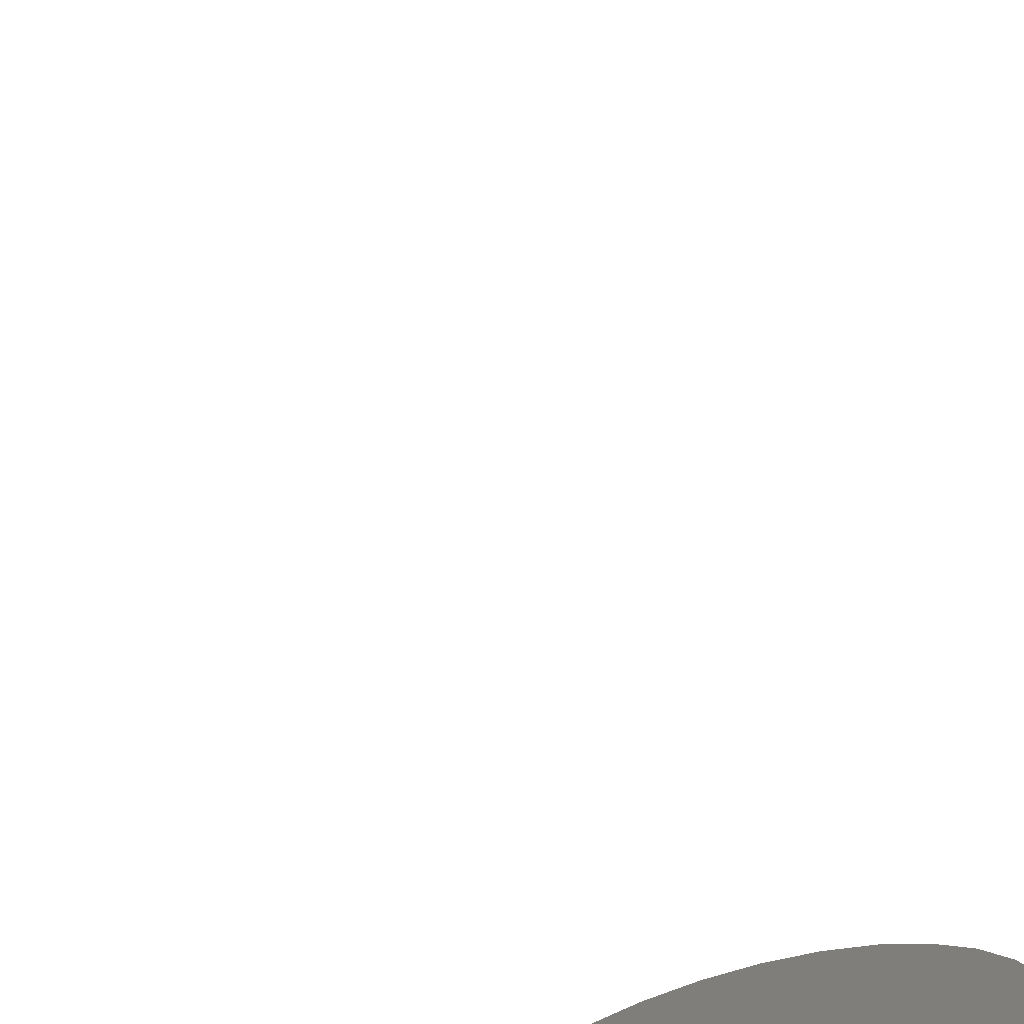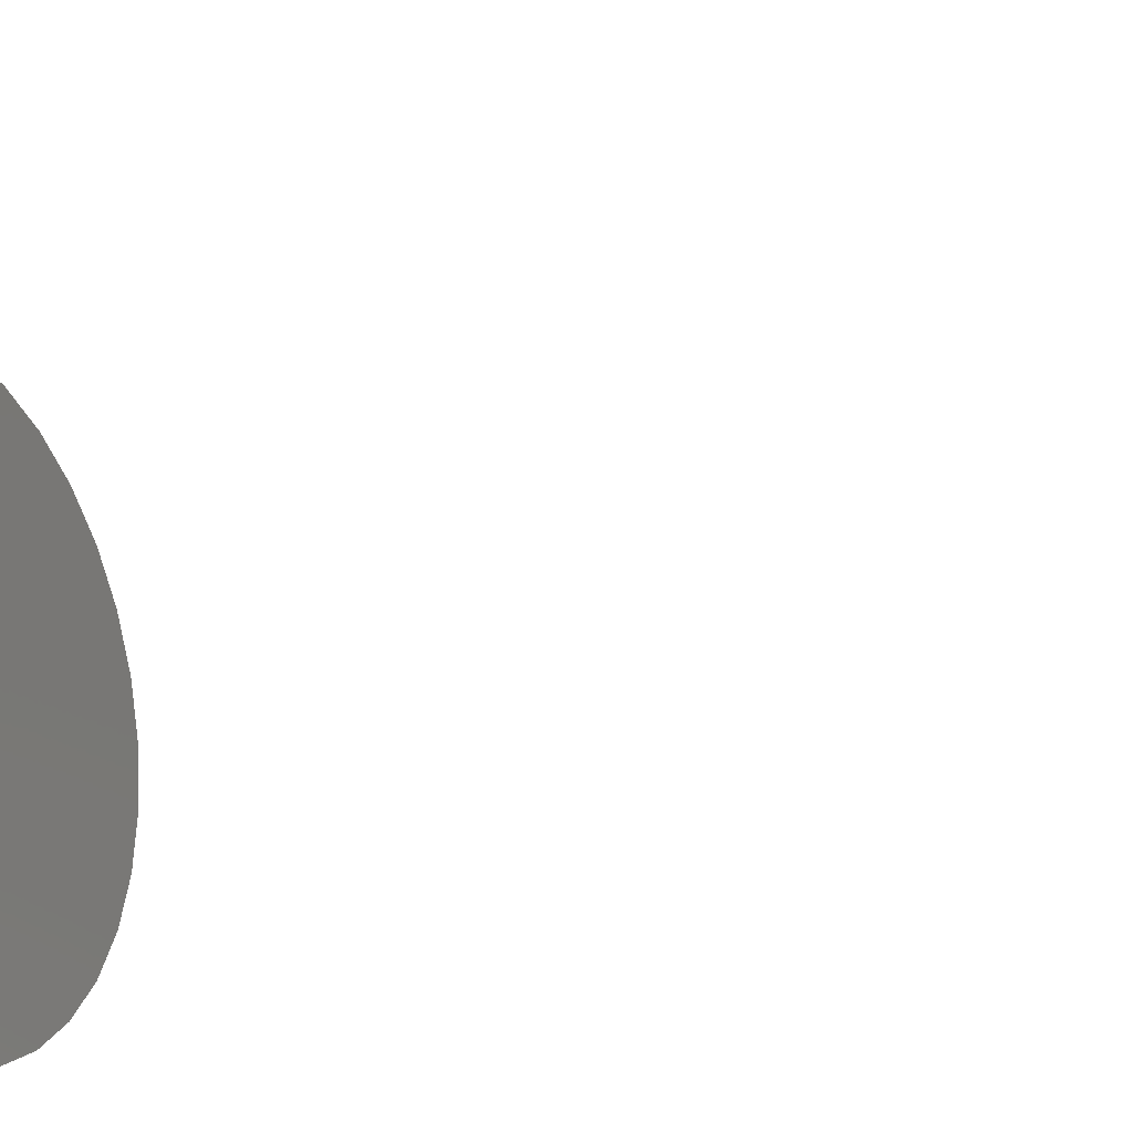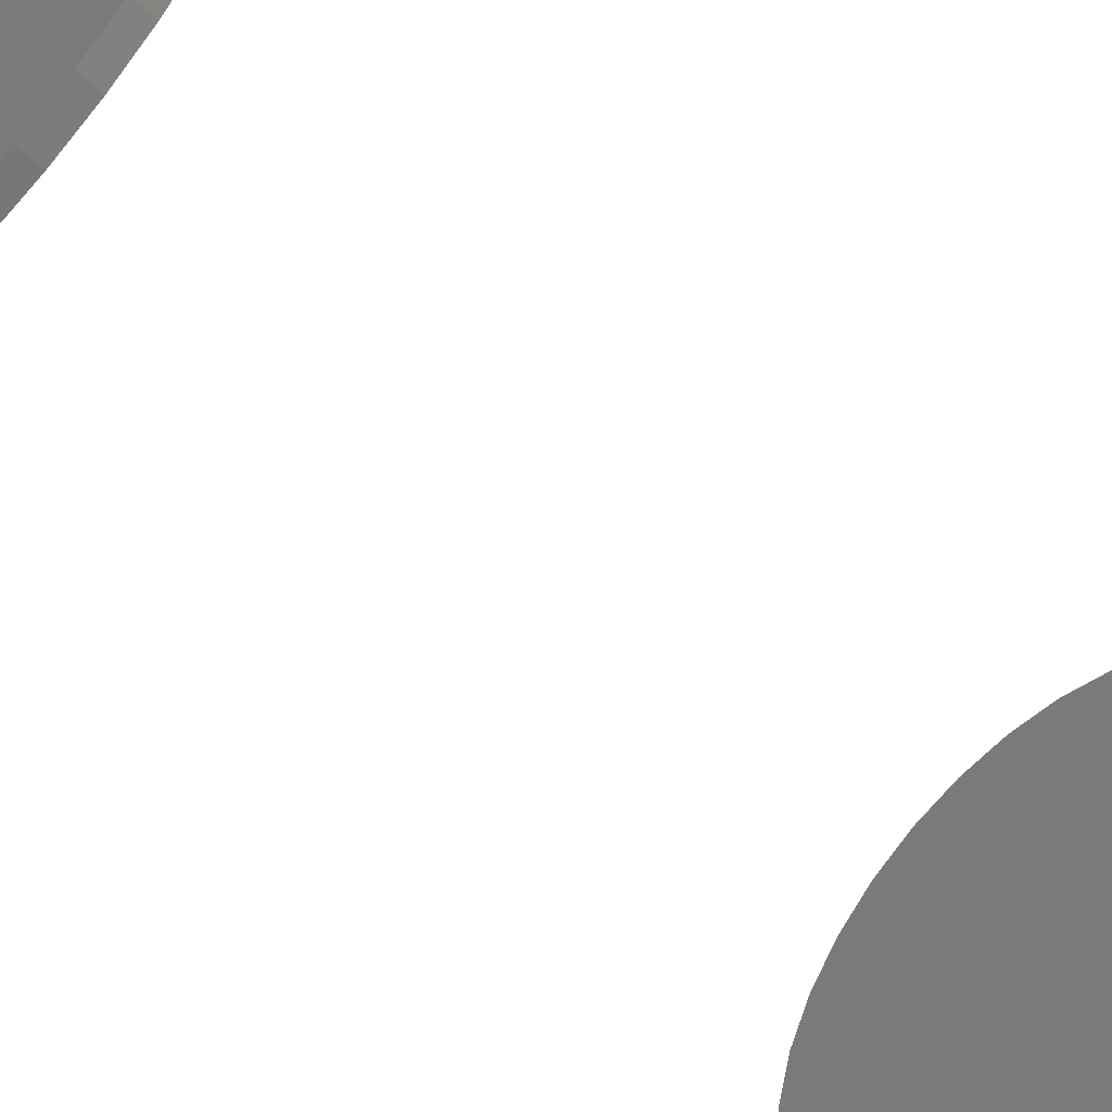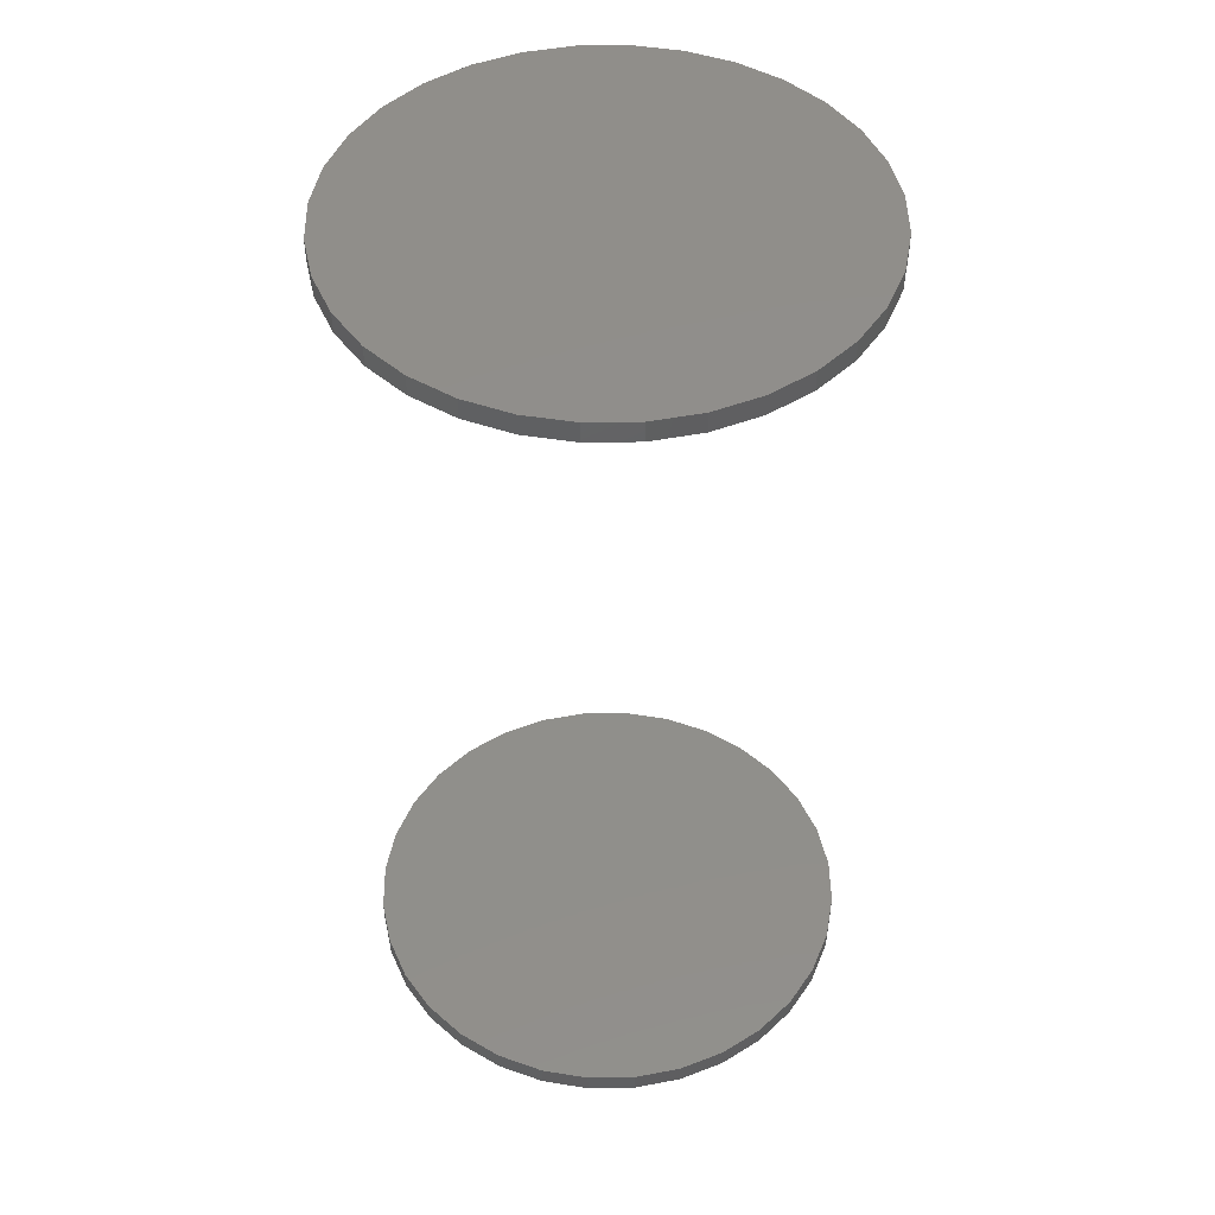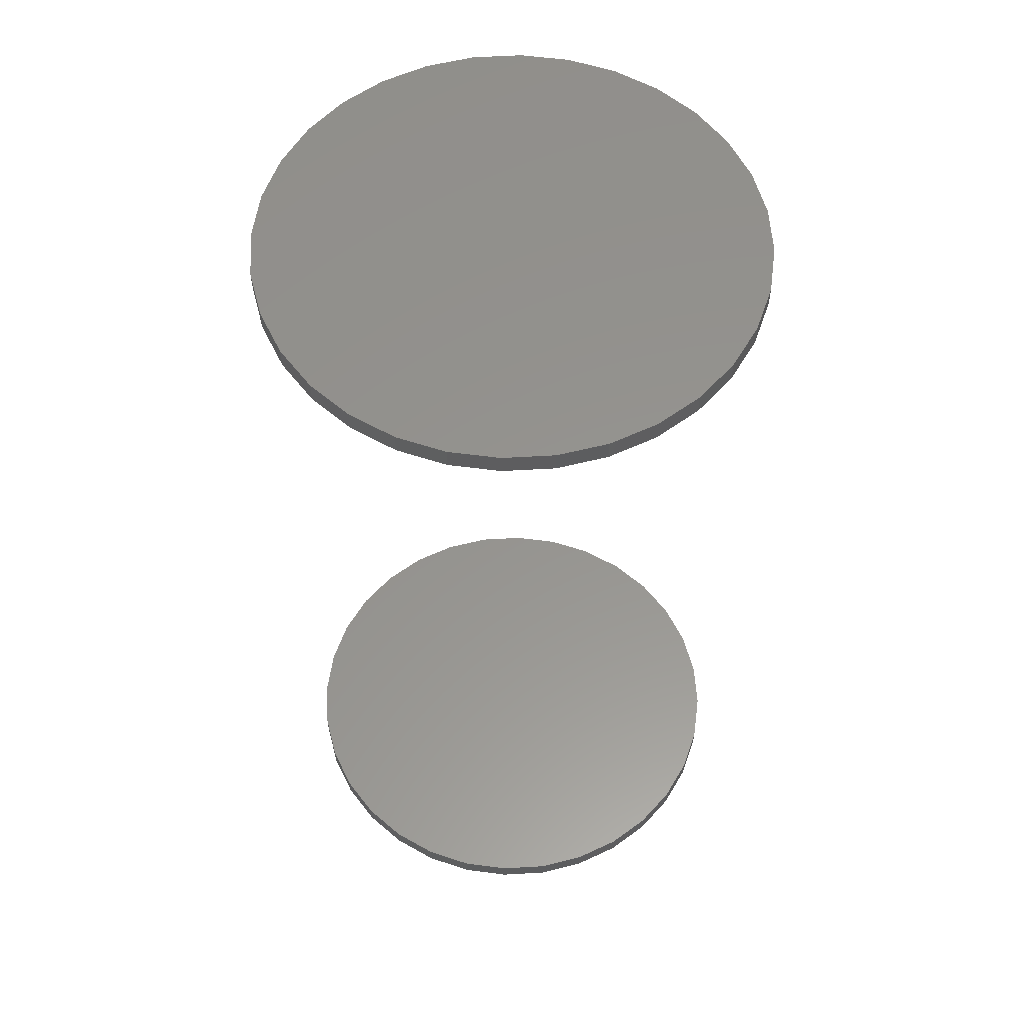
<metadata>
{"format":"stl","ext":"stl","renderer":"f3d","projection":"perspective","resolution":1024,"background":"white","views":[{"elev":-77.0,"azim":-161.2,"up":"+Z"},{"elev":-24.4,"azim":115.2,"up":"+Z"},{"elev":-57.2,"azim":46.1,"up":"+Z"},{"elev":47.2,"azim":4.7,"up":"+Y"},{"elev":57.1,"azim":114.7,"up":"+Y"}]}
</metadata>
<code>
# stl→obj: 128 verts, 248 faces
v -0.08684 -0.3516 -5.802e-18
v -0.08684 -0.3594 -5.802e-18
v -0.08502 -0.3516 0.01848
v -0.08502 -0.3594 0.01848
v -0.07963 -0.3516 0.03625
v -0.07963 -0.3594 0.03625
v -0.07088 -0.3516 0.05263
v -0.07088 -0.3594 0.05263
v -0.05909 -0.3516 0.06699
v -0.05909 -0.3594 0.06699
v -0.04474 -0.3516 0.07877
v -0.04474 -0.3594 0.07877
v -0.02836 -0.3516 0.08753
v -0.02836 -0.3594 0.08753
v -0.01059 -0.3516 0.09292
v -0.01059 -0.3594 0.09292
v 0.007895 -0.3516 0.09474
v 0.007895 -0.3594 0.09474
v 0.02638 -0.3516 0.09292
v 0.02638 -0.3594 0.09292
v 0.04415 -0.3516 0.08753
v 0.04415 -0.3594 0.08753
v 0.06053 -0.3516 0.07877
v 0.06053 -0.3594 0.07877
v 0.07488 -0.3516 0.06699
v 0.07488 -0.3594 0.06699
v 0.08667 -0.3516 0.05263
v 0.08667 -0.3594 0.05263
v 0.09542 -0.3516 0.03625
v 0.09542 -0.3594 0.03625
v 0.1008 -0.3516 0.01848
v 0.1008 -0.3594 0.01848
v 0.1026 -0.3516 -9.861e-17
v 0.1026 -0.3594 -7.541e-17
v -0.08684 7.275e-17 -5.802e-18
v -0.08684 -0.007812 -5.802e-18
v -0.08502 7.295e-17 0.01848
v -0.08502 -0.007812 0.01848
v -0.07963 7.355e-17 0.03625
v -0.07963 -0.007812 0.03625
v -0.07088 7.452e-17 0.05263
v -0.07088 -0.007812 0.05263
v -0.05909 7.583e-17 0.06699
v -0.05909 -0.007812 0.06699
v -0.04474 7.742e-17 0.07877
v -0.04474 -0.007812 0.07877
v -0.02836 7.924e-17 0.08753
v -0.02836 -0.007812 0.08753
v -0.01059 8.121e-17 0.09292
v -0.01059 -0.007812 0.09292
v 0.007895 8.327e-17 0.09474
v 0.007895 -0.007812 0.09474
v 0.02638 8.532e-17 0.09292
v 0.02638 -0.007812 0.09292
v 0.04415 8.729e-17 0.08753
v 0.04415 -0.007812 0.08753
v 0.06053 8.911e-17 0.07877
v 0.06053 -0.007812 0.07877
v 0.07488 9.07e-17 0.06699
v 0.07488 -0.007812 0.06699
v 0.08667 9.201e-17 0.05263
v 0.08667 -0.007812 0.05263
v 0.09542 9.298e-17 0.03625
v 0.09542 -0.007812 0.03625
v 0.1008 9.358e-17 0.01848
v 0.1008 -0.007812 0.01848
v 0.1026 9.378e-17 -7.541e-17
v 0.1026 -0.007812 -7.541e-17
v 0.1008 -0.3516 -0.01848
v 0.1008 -0.3594 -0.01848
v 0.09542 -0.3516 -0.03625
v 0.09542 -0.3594 -0.03625
v 0.08667 -0.3516 -0.05263
v 0.08667 -0.3594 -0.05263
v 0.07488 -0.3516 -0.06699
v 0.07488 -0.3594 -0.06699
v 0.06053 -0.3516 -0.07877
v 0.06053 -0.3594 -0.07877
v 0.04415 -0.3516 -0.08753
v 0.04415 -0.3594 -0.08753
v 0.02638 -0.3516 -0.09292
v 0.02638 -0.3594 -0.09292
v 0.007895 -0.3516 -0.09474
v 0.007895 -0.3594 -0.09474
v -0.01059 -0.3516 -0.09292
v -0.01059 -0.3594 -0.09292
v -0.02836 -0.3516 -0.08753
v -0.02836 -0.3594 -0.08753
v -0.04474 -0.3516 -0.07877
v -0.04474 -0.3594 -0.07877
v -0.05909 -0.3516 -0.06699
v -0.05909 -0.3594 -0.06699
v -0.07088 -0.3516 -0.05263
v -0.07088 -0.3594 -0.05263
v -0.07963 -0.3516 -0.03625
v -0.07963 -0.3594 -0.03625
v -0.08502 -0.3516 -0.01848
v -0.08502 -0.3594 -0.01848
v 0.1008 9.358e-17 -0.01848
v 0.1008 -0.007812 -0.01848
v 0.09542 9.298e-17 -0.03625
v 0.09542 -0.007812 -0.03625
v 0.08667 9.201e-17 -0.05263
v 0.08667 -0.007812 -0.05263
v 0.07488 9.07e-17 -0.06699
v 0.07488 -0.007812 -0.06699
v 0.06053 8.911e-17 -0.07877
v 0.06053 -0.007812 -0.07877
v 0.04415 8.729e-17 -0.08753
v 0.04415 -0.007812 -0.08753
v 0.02638 8.532e-17 -0.09292
v 0.02638 -0.007812 -0.09292
v 0.007895 8.327e-17 -0.09474
v 0.007895 -0.007812 -0.09474
v -0.01059 8.121e-17 -0.09292
v -0.01059 -0.007812 -0.09292
v -0.02836 7.924e-17 -0.08753
v -0.02836 -0.007812 -0.08753
v -0.04474 7.742e-17 -0.07877
v -0.04474 -0.007812 -0.07877
v -0.05909 7.583e-17 -0.06699
v -0.05909 -0.007812 -0.06699
v -0.07088 7.452e-17 -0.05263
v -0.07088 -0.007812 -0.05263
v -0.07963 7.355e-17 -0.03625
v -0.07963 -0.007812 -0.03625
v -0.08502 7.295e-17 -0.01848
v -0.08502 -0.007812 -0.01848
f 1 2 3
f 3 2 4
f 3 4 5
f 5 4 6
f 5 6 7
f 7 6 8
f 7 8 9
f 9 8 10
f 9 10 11
f 11 10 12
f 11 12 13
f 13 12 14
f 13 14 15
f 15 14 16
f 15 16 17
f 17 16 18
f 17 18 19
f 19 18 20
f 19 20 21
f 21 20 22
f 21 22 23
f 23 22 24
f 23 24 25
f 25 24 26
f 25 26 27
f 27 26 28
f 27 28 29
f 29 28 30
f 29 30 31
f 31 30 32
f 31 32 33
f 33 32 34
f 35 36 37
f 37 36 38
f 37 38 39
f 39 38 40
f 39 40 41
f 41 40 42
f 41 42 43
f 43 42 44
f 43 44 45
f 45 44 46
f 45 46 47
f 47 46 48
f 47 48 49
f 49 48 50
f 49 50 51
f 51 50 52
f 51 52 53
f 53 52 54
f 53 54 55
f 55 54 56
f 55 56 57
f 57 56 58
f 57 58 59
f 59 58 60
f 59 60 61
f 61 60 62
f 61 62 63
f 63 62 64
f 63 64 65
f 65 64 66
f 65 66 67
f 67 66 68
f 33 34 69
f 69 34 70
f 69 70 71
f 71 70 72
f 71 72 73
f 73 72 74
f 73 74 75
f 75 74 76
f 75 76 77
f 77 76 78
f 77 78 79
f 79 78 80
f 79 80 81
f 81 80 82
f 81 82 83
f 83 82 84
f 83 84 85
f 85 84 86
f 85 86 87
f 87 86 88
f 87 88 89
f 89 88 90
f 89 90 91
f 91 90 92
f 91 92 93
f 93 92 94
f 93 94 95
f 95 94 96
f 95 96 97
f 97 96 98
f 97 98 1
f 1 98 2
f 67 68 99
f 99 68 100
f 99 100 101
f 101 100 102
f 101 102 103
f 103 102 104
f 103 104 105
f 105 104 106
f 105 106 107
f 107 106 108
f 107 108 109
f 109 108 110
f 109 110 111
f 111 110 112
f 111 112 113
f 113 112 114
f 113 114 115
f 115 114 116
f 115 116 117
f 117 116 118
f 117 118 119
f 119 118 120
f 119 120 121
f 121 120 122
f 121 122 123
f 123 122 124
f 123 124 125
f 125 124 126
f 125 126 127
f 127 126 128
f 127 128 35
f 35 128 36
f 50 54 52
f 54 50 48
f 54 48 56
f 56 48 46
f 56 46 58
f 108 118 110
f 110 118 116
f 110 116 112
f 112 116 114
f 58 46 60
f 60 46 44
f 60 44 62
f 62 44 42
f 62 42 64
f 64 42 40
f 64 40 66
f 66 40 38
f 66 38 68
f 68 38 36
f 68 36 100
f 100 36 128
f 100 128 102
f 102 128 126
f 102 126 104
f 104 126 124
f 104 124 106
f 106 124 122
f 106 122 108
f 108 122 120
f 108 120 118
f 17 19 15
f 13 15 19
f 21 13 19
f 11 13 21
f 23 11 21
f 79 87 77
f 85 87 79
f 81 85 79
f 83 85 81
f 87 89 77
f 77 89 91
f 77 91 75
f 75 91 93
f 75 93 73
f 73 93 95
f 73 95 71
f 71 95 97
f 71 97 69
f 69 97 1
f 69 1 33
f 33 1 3
f 33 3 31
f 31 3 5
f 31 5 29
f 29 5 7
f 29 7 27
f 27 7 9
f 27 9 25
f 25 9 11
f 25 11 23
f 16 20 18
f 20 16 14
f 20 14 22
f 22 14 12
f 22 12 24
f 78 88 80
f 80 88 86
f 80 86 82
f 82 86 84
f 24 12 26
f 26 12 10
f 26 10 28
f 28 10 8
f 28 8 30
f 30 8 6
f 30 6 32
f 32 6 4
f 32 4 34
f 34 4 2
f 34 2 70
f 70 2 98
f 70 98 72
f 72 98 96
f 72 96 74
f 74 96 94
f 74 94 76
f 76 94 92
f 76 92 78
f 78 92 90
f 78 90 88
f 51 53 49
f 47 49 53
f 55 47 53
f 45 47 55
f 57 45 55
f 109 117 107
f 115 117 109
f 111 115 109
f 113 115 111
f 117 119 107
f 107 119 121
f 107 121 105
f 105 121 123
f 105 123 103
f 103 123 125
f 103 125 101
f 101 125 127
f 101 127 99
f 99 127 35
f 99 35 67
f 67 35 37
f 67 37 65
f 65 37 39
f 65 39 63
f 63 39 41
f 63 41 61
f 61 41 43
f 61 43 59
f 59 43 45
f 59 45 57

</code>
